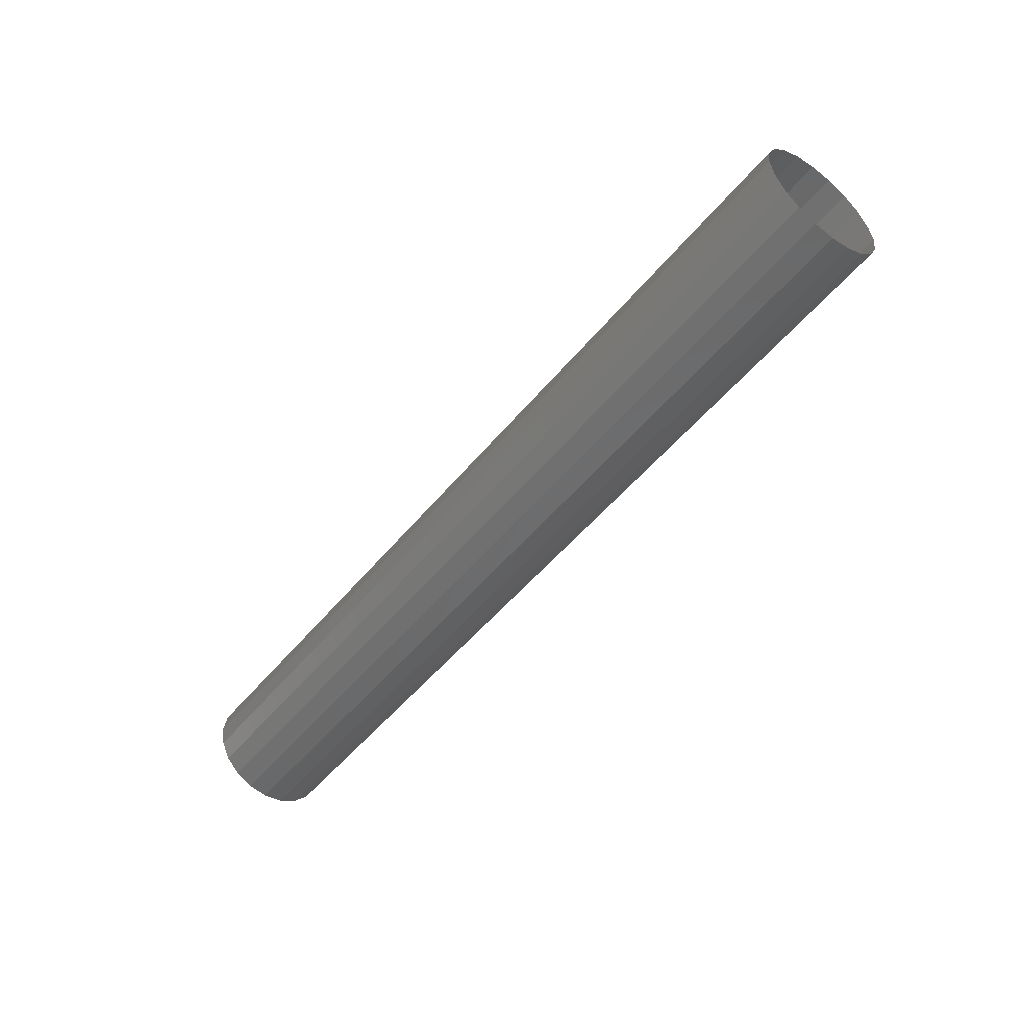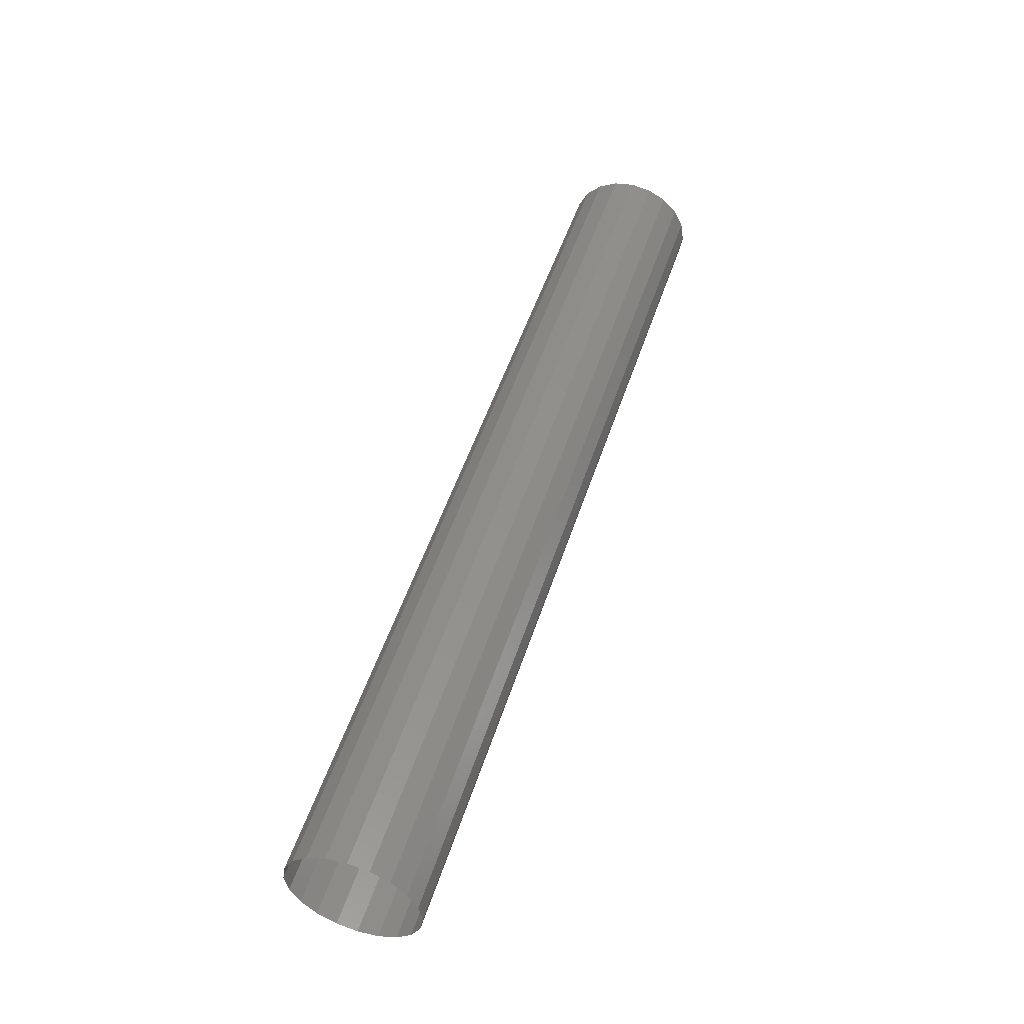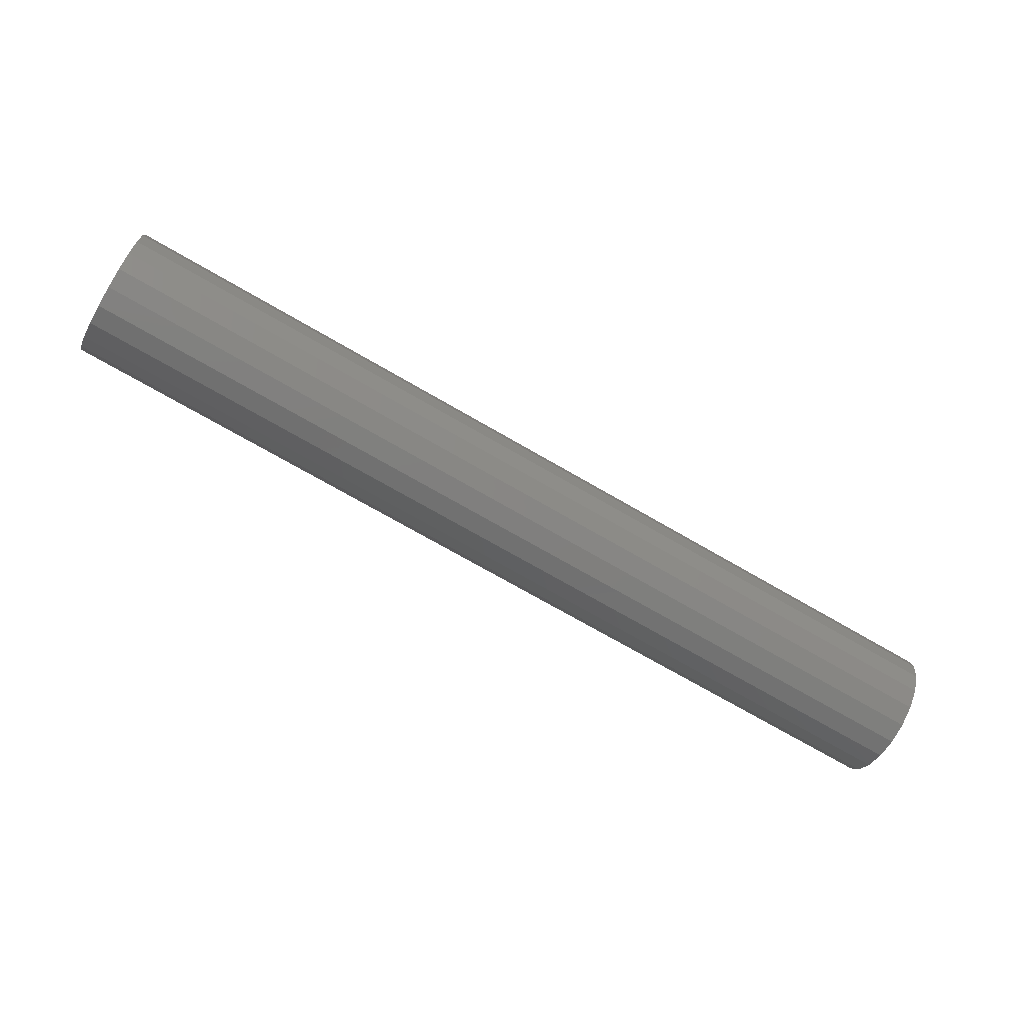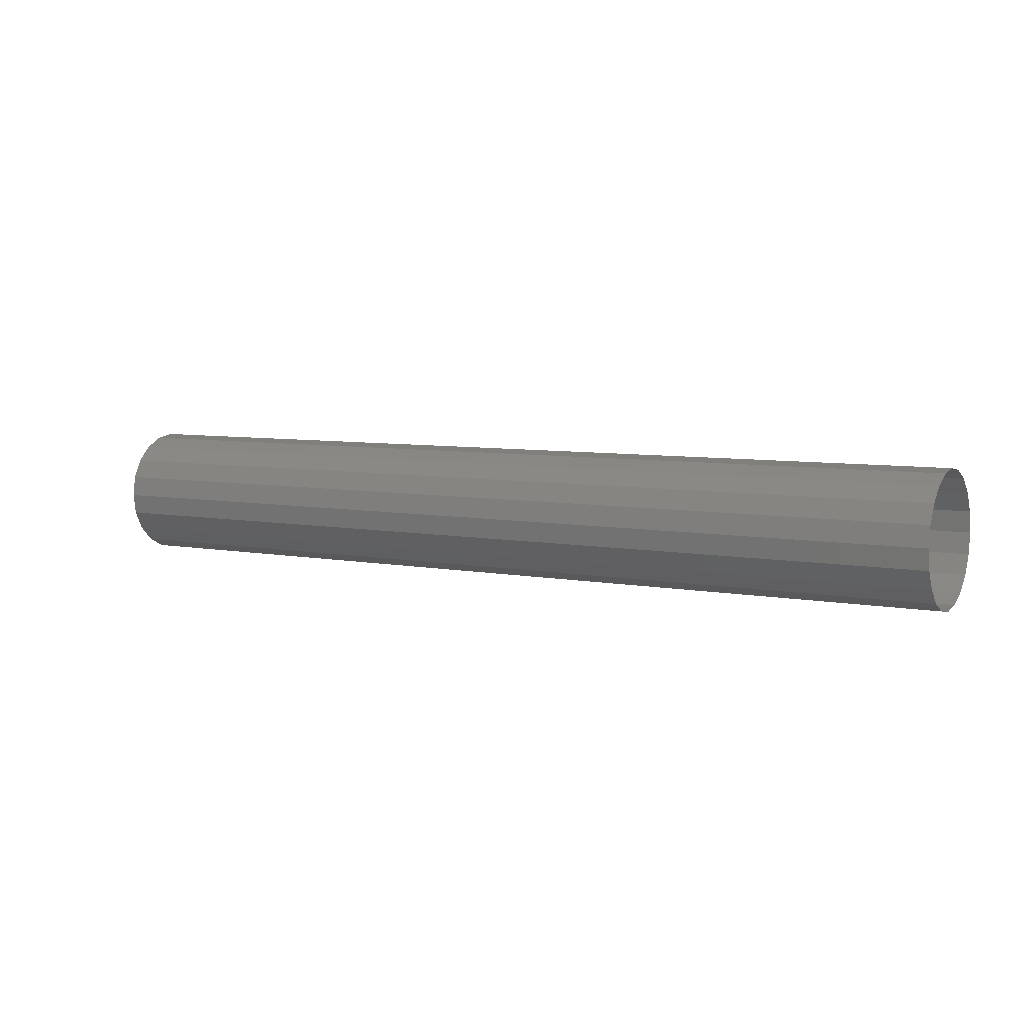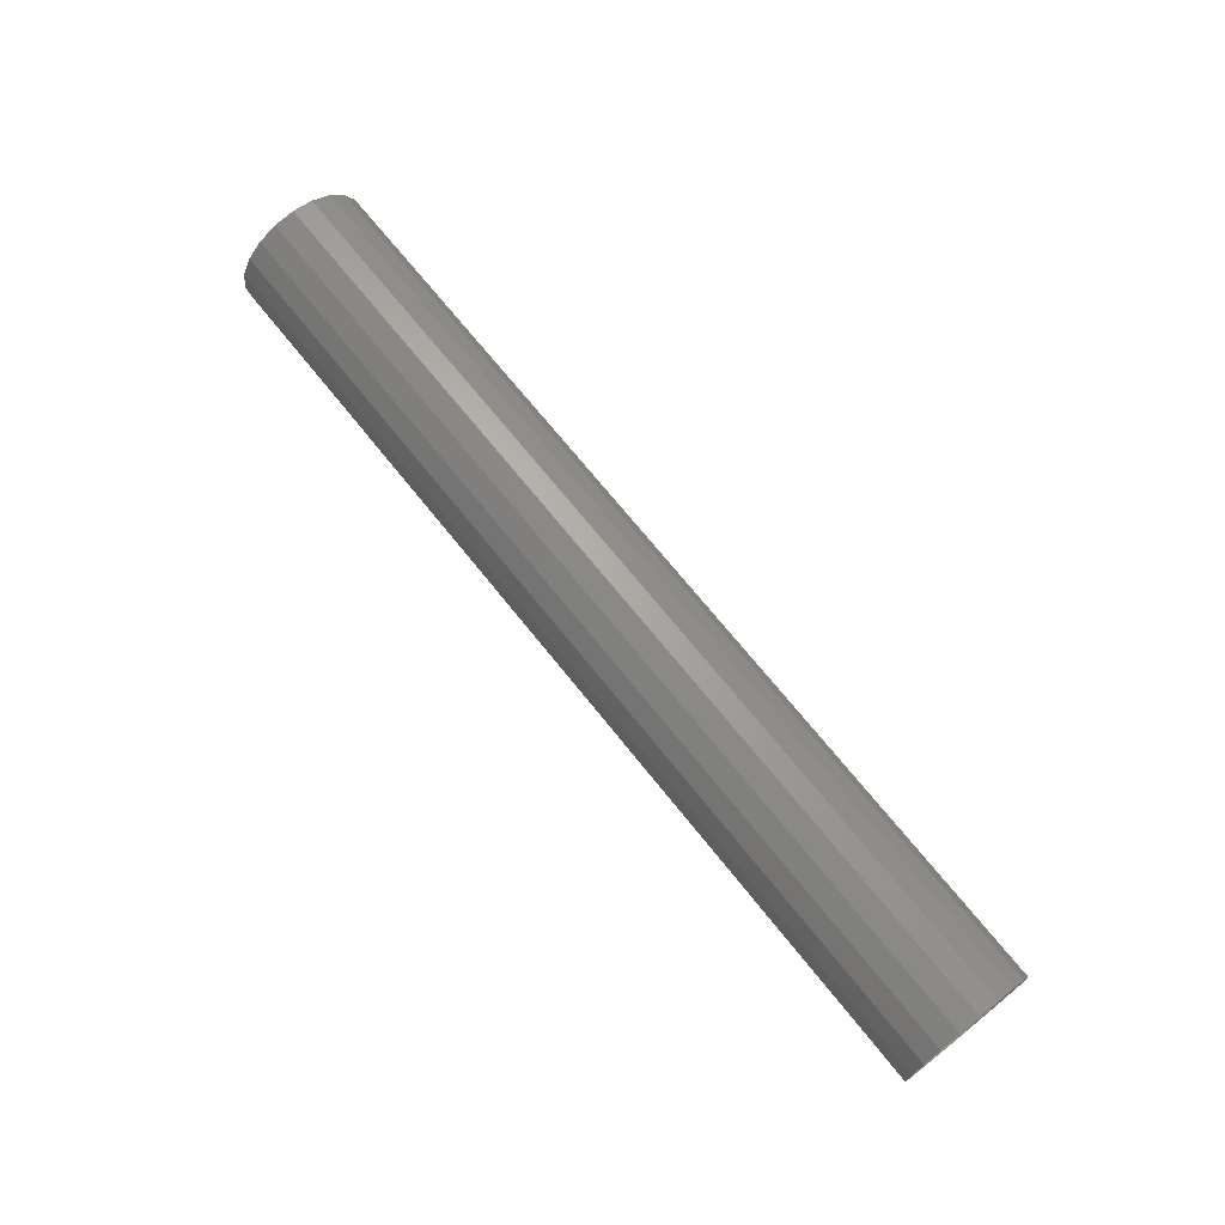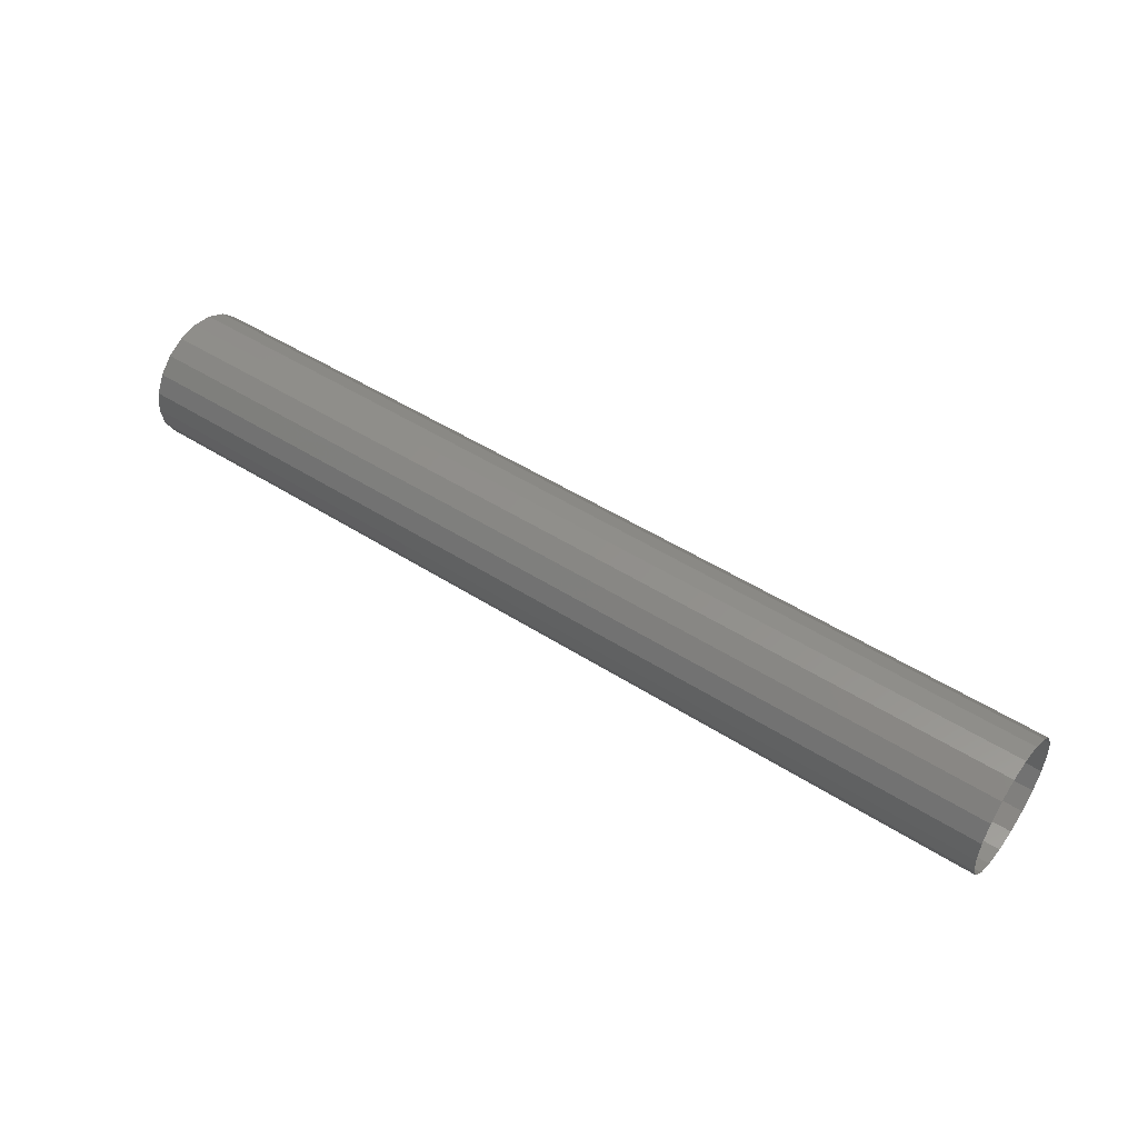
<metadata>
{"format":"stl","ext":"stl","renderer":"f3d","projection":"perspective","resolution":1024,"background":"white","views":[{"elev":-50.9,"azim":-127.8,"up":"+Y"},{"elev":51.1,"azim":-72.2,"up":"+Y"},{"elev":-71.4,"azim":149.8,"up":"+Y"},{"elev":6.4,"azim":30.1,"up":"+Y"},{"elev":70.1,"azim":-128.6,"up":"+Y"},{"elev":48.7,"azim":35.5,"up":"+Y"}]}
</metadata>
<code>
# stl→obj: 40 verts, 40 faces
v -0 0 0.05
v -0 0.01545 0.04755
v -0.7 0.01545 0.04755
v -0.7 0 0.05
v -0 0.02939 0.04045
v -0.7 0.02939 0.04045
v -0 0.04045 0.02939
v -0.7 0.04045 0.02939
v -0 0.04755 0.01545
v -0.7 0.04755 0.01545
v -0 0.05 3.062e-18
v -0.7 0.05 3.062e-18
v -0 0.04755 -0.01545
v -0.7 0.04755 -0.01545
v -0 0.04045 -0.02939
v -0.7 0.04045 -0.02939
v -0 0.02939 -0.04045
v -0.7 0.02939 -0.04045
v -0 0.01545 -0.04755
v -0.7 0.01545 -0.04755
v -0 6.123e-18 -0.05
v -0.7 6.123e-18 -0.05
v -0 -0.01545 -0.04755
v -0.7 -0.01545 -0.04755
v -0 -0.02939 -0.04045
v -0.7 -0.02939 -0.04045
v -0 -0.04045 -0.02939
v -0.7 -0.04045 -0.02939
v -0 -0.04755 -0.01545
v -0.7 -0.04755 -0.01545
v -0 -0.05 -9.185e-18
v -0.7 -0.05 -9.185e-18
v -0 -0.04755 0.01545
v -0.7 -0.04755 0.01545
v -0 -0.04045 0.02939
v -0.7 -0.04045 0.02939
v -0 -0.02939 0.04045
v -0.7 -0.02939 0.04045
v -0 -0.01545 0.04755
v -0.7 -0.01545 0.04755
f 1 2 3
f 3 4 1
f 2 5 6
f 6 3 2
f 5 7 8
f 8 6 5
f 7 9 10
f 10 8 7
f 9 11 12
f 12 10 9
f 11 13 14
f 14 12 11
f 13 15 16
f 16 14 13
f 15 17 18
f 18 16 15
f 17 19 20
f 20 18 17
f 19 21 22
f 22 20 19
f 21 23 24
f 24 22 21
f 23 25 26
f 26 24 23
f 25 27 28
f 28 26 25
f 27 29 30
f 30 28 27
f 29 31 32
f 32 30 29
f 31 33 34
f 34 32 31
f 33 35 36
f 36 34 33
f 35 37 38
f 38 36 35
f 37 39 40
f 40 38 37
f 39 1 4
f 4 40 39

</code>
